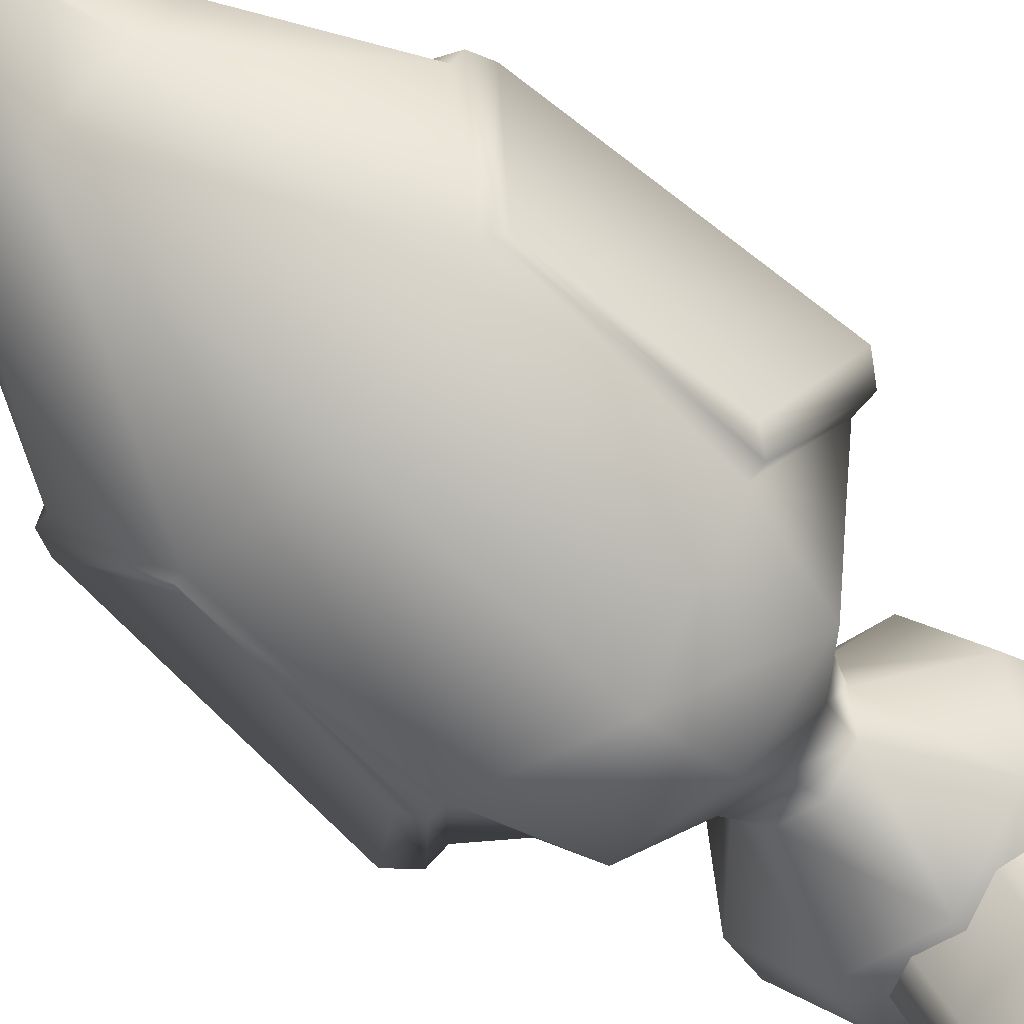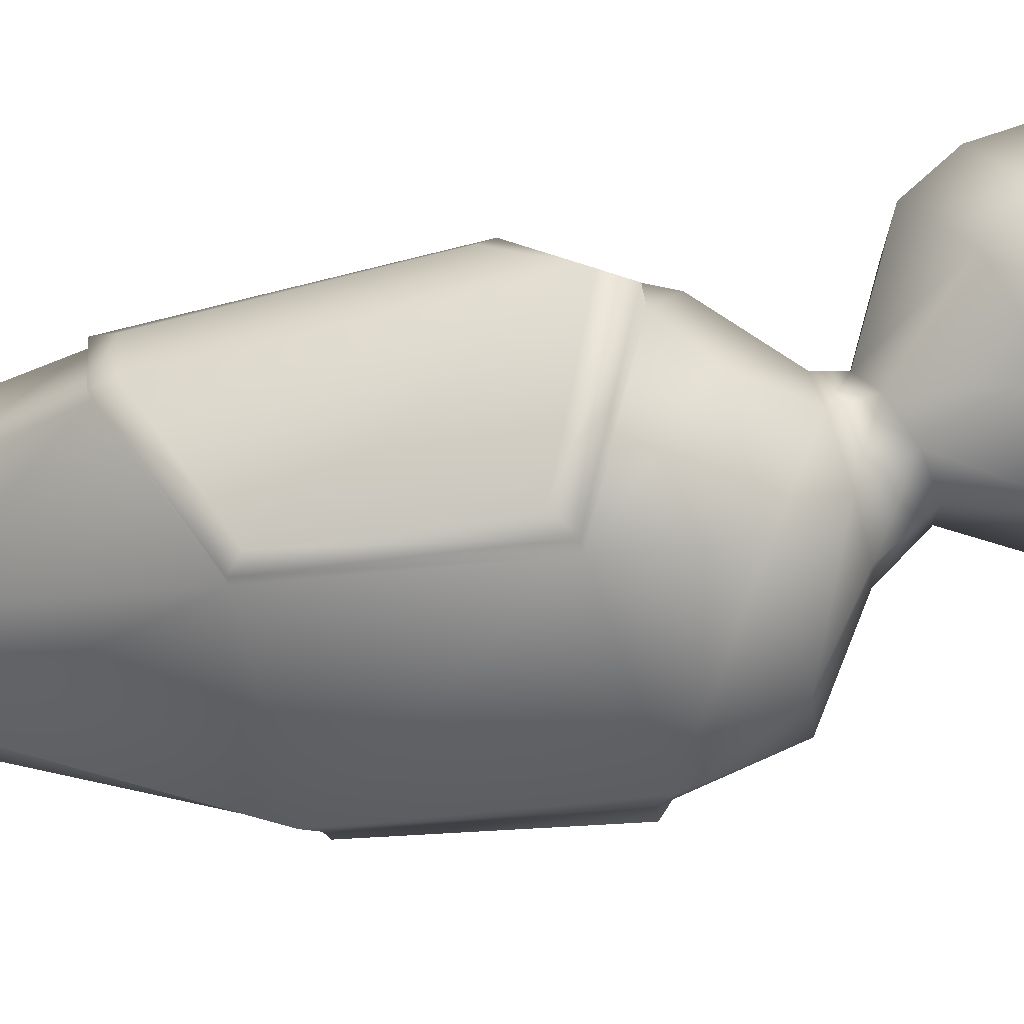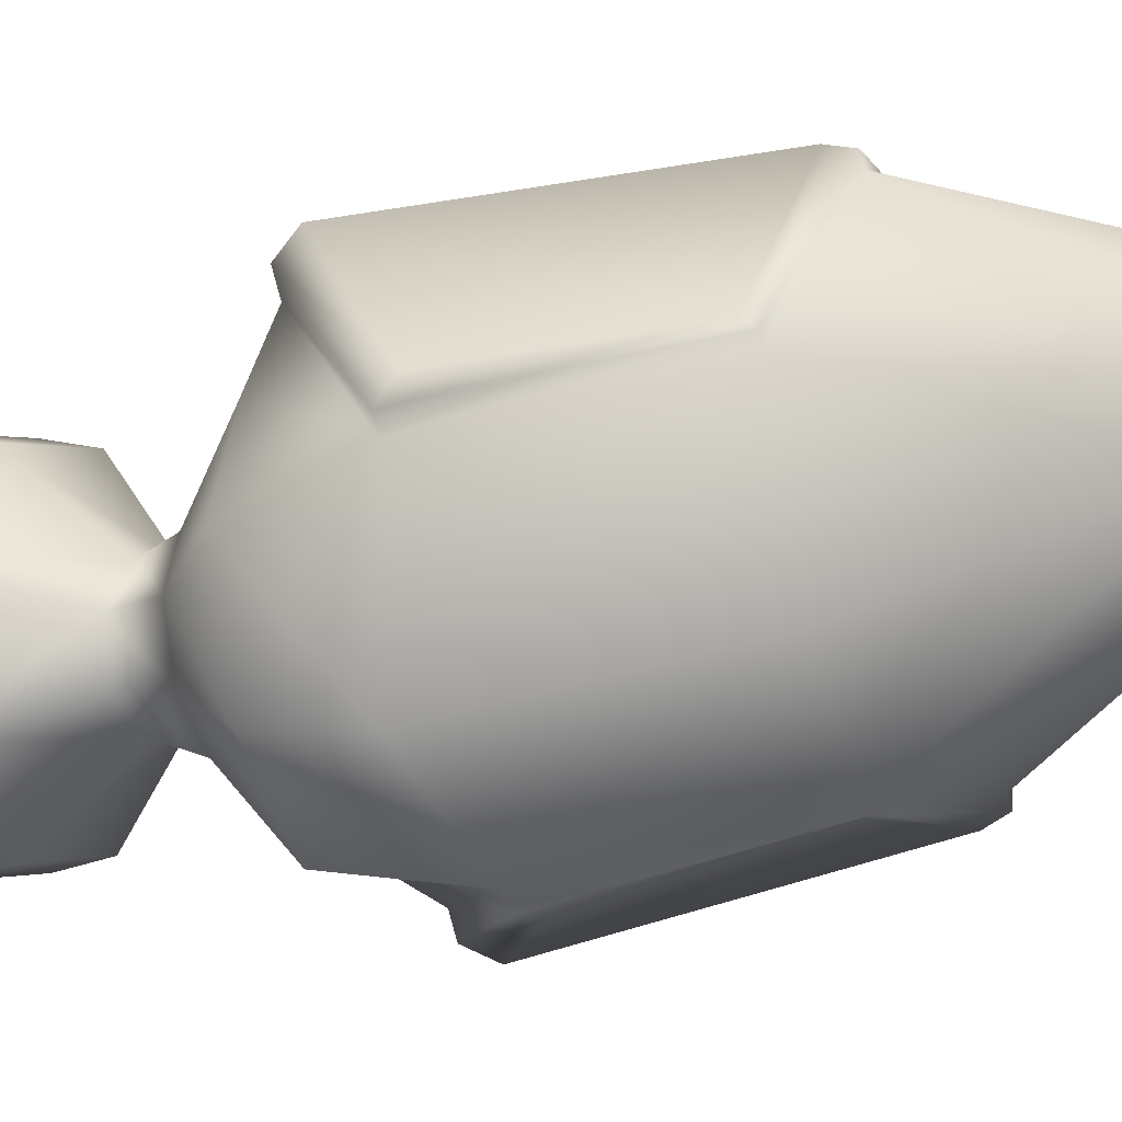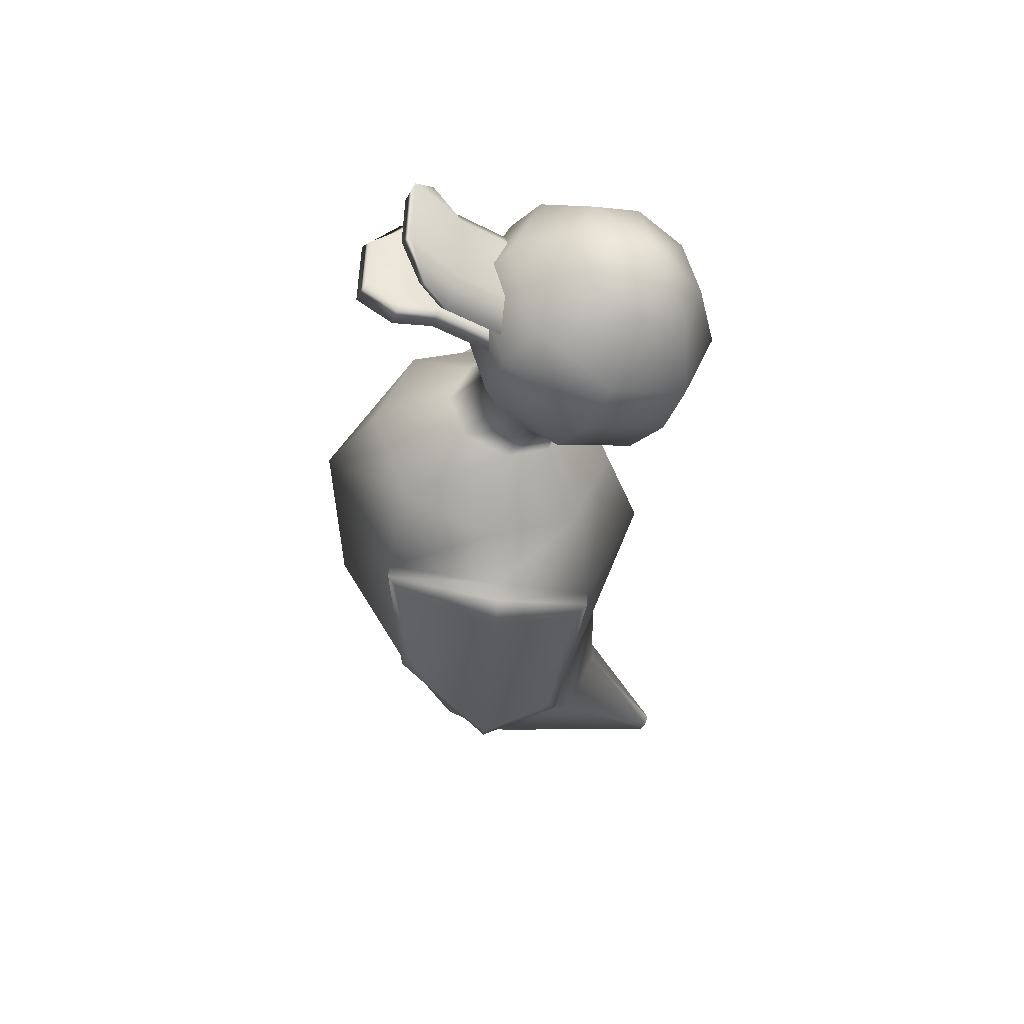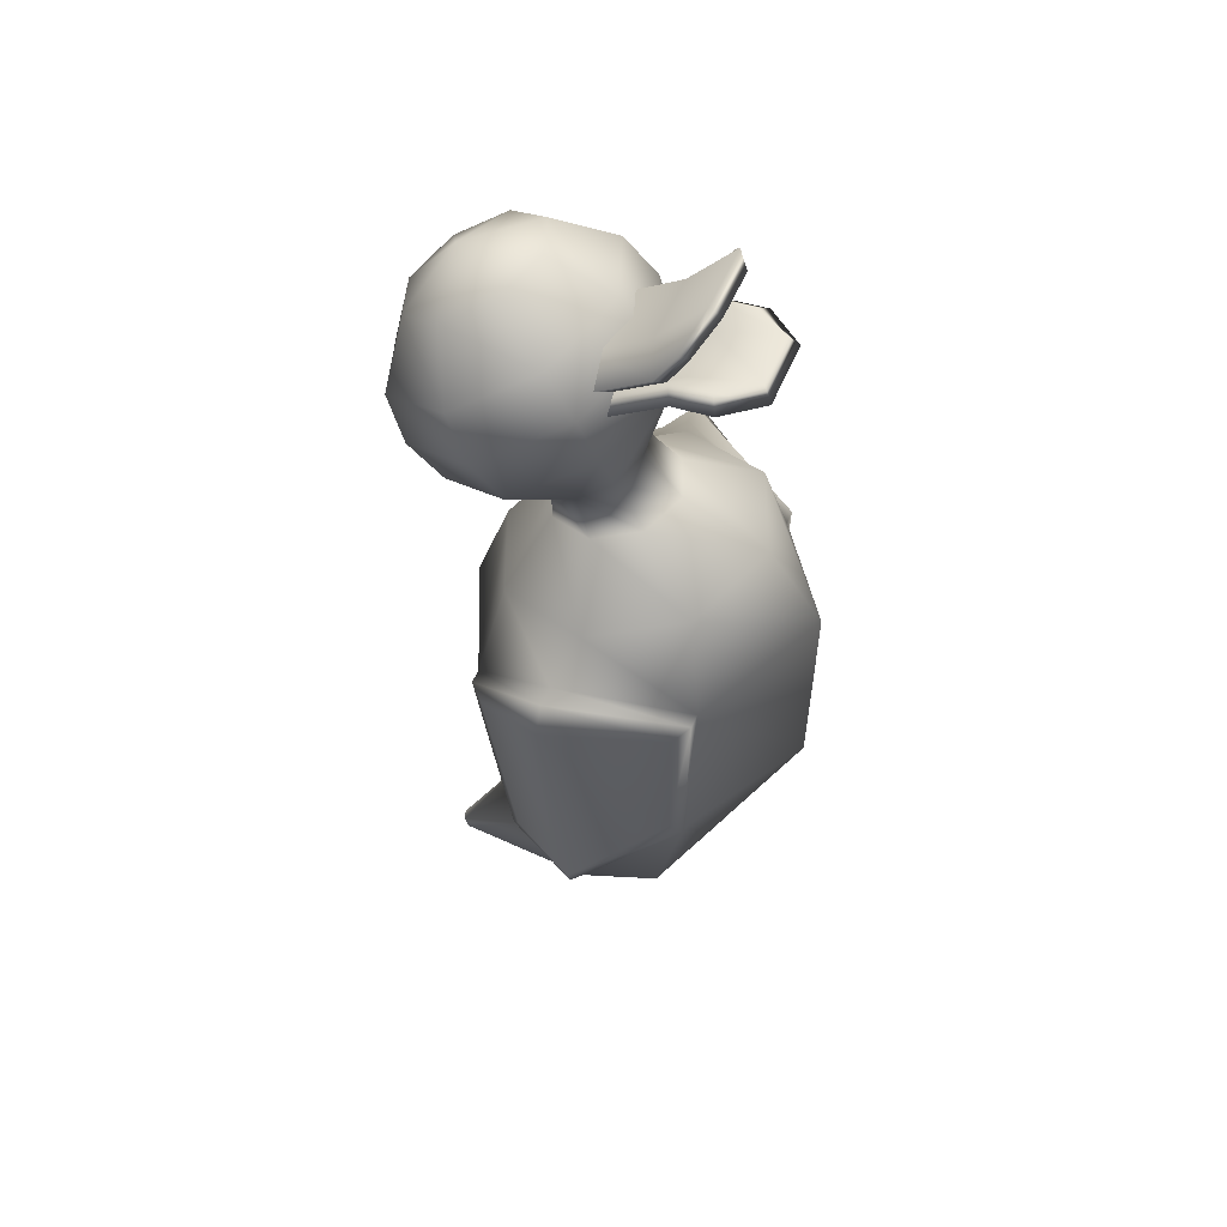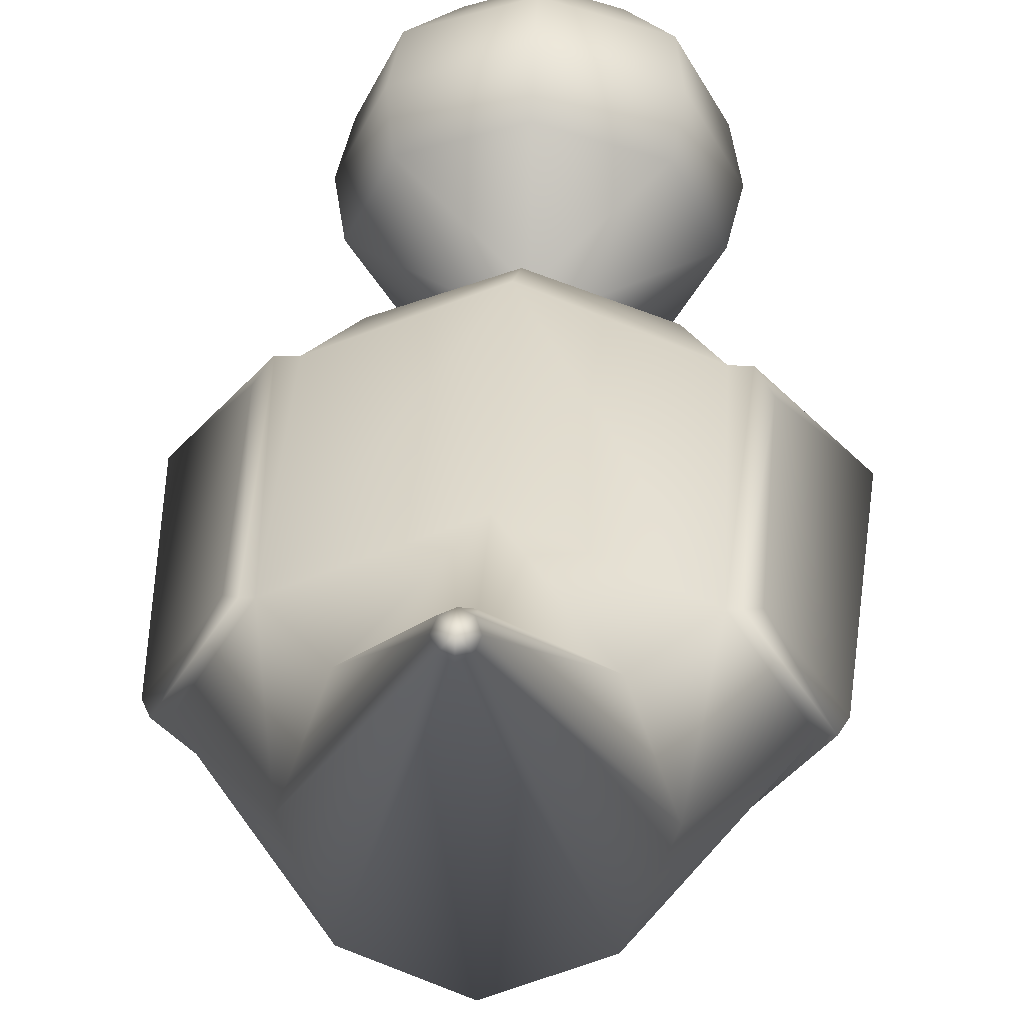
<metadata>
{"format":"obj","ext":"obj","renderer":"f3d","projection":"perspective","resolution":1024,"background":"white","views":[{"elev":-75.9,"azim":-132.0,"up":"+Y"},{"elev":-38.1,"azim":-79.6,"up":"+Y"},{"elev":-72.7,"azim":103.9,"up":"+Y"},{"elev":53.8,"azim":91.8,"up":"+Z"},{"elev":52.7,"azim":-67.9,"up":"+Z"},{"elev":26.4,"azim":-177.0,"up":"+Y"}]}
</metadata>
<code>
v -1.614 11.32 14.57
v 0 11.9 14.24
v 0 7.941 16.52
v -1.614 8.52 16.19
v -2.283 9.918 15.38
v -3.897 14.91 16.23
v 0 16.31 15.42
v 0 6.759 20.93
v -3.897 8.157 20.12
v -5.512 11.53 18.17
v -4.218 16.33 18.04
v 0 17.84 17.17
v 0 7.507 23.13
v -4.218 9.021 22.26
v -5.966 12.67 20.15
v -3.897 17.19 20.18
v 0 18.59 19.37
v 0 9.042 24.88
v -3.897 10.44 24.08
v -5.512 13.82 22.13
v -2.353 16.96 23.17
v 0 17.8 22.68
v 0 12.04 26.01
v -2.353 12.88 25.52
v -3.328 14.92 24.35
v 0 15.66 25.32
v -2.077 11.09 13.52
v 0 11.93 13.32
v 0 6.207 14.65
v -2.077 7.045 14.46
v -2.937 9.068 13.99
v -4.257 12.39 10.62
v 0 14.11 10.22
v 0 2.382 12.94
v -4.257 4.099 12.54
v -6.02 8.246 11.58
v -5.525 13.23 6.137
v 0 15.69 5.567
v 0 -0.1128 9.457
v -5.525 3.279 8.17
v -7.813 8.825 10.16
v -5.525 11.8 -4.603
v 0 13.82 -3.89
v 0 0 0
v -5.525 3.537 -0.5696
v -7.813 7.959 -3.683
v -3.265 12.48 -9.158
v 0 13.96 -8.976
v 0 4.397 -10.17
v -3.265 5.682 -10.01
v -4.618 8.909 -9.597
v -0.3772 17.47 -15.9
v 0 17.59 -15.77
v 0 17.27 -16.28
v 0 16.79 -16.63
v -0.3772 16.9 -16.51
v -0.5335 17.19 -16.2
v -6.751 3.927 7.469
v -9.547 8.751 9.202
v -6.099 4.151 -0.1337
v -8.625 7.997 -2.842
v -6.751 12.58 5.7
v -6.44 11.34 -3.642
v -8.769 8.825 10.16
v -6.201 13.23 6.137
v -5.928 11.8 -4.603
v -8.311 7.959 -3.683
v -5.877 3.537 -0.5696
v -6.201 3.279 8.17
v 1.614 11.32 14.57
v 1.614 8.52 16.19
v 2.283 9.918 15.38
v 3.897 14.91 16.23
v 3.897 8.157 20.12
v 5.512 11.53 18.17
v 4.218 16.33 18.04
v 4.218 9.021 22.26
v 5.966 12.67 20.15
v 3.897 17.19 20.18
v 3.897 10.44 24.08
v 5.512 13.82 22.13
v 2.353 16.96 23.17
v 2.353 12.88 25.52
v 3.328 14.92 24.35
v 2.077 11.09 13.52
v 2.077 7.045 14.46
v 2.937 9.068 13.99
v 4.257 12.39 10.62
v 4.257 4.099 12.54
v 6.02 8.246 11.58
v 5.525 13.23 6.137
v 5.525 3.279 8.17
v 7.813 8.825 10.16
v 5.525 11.8 -4.603
v 5.525 3.537 -0.5696
v 7.813 7.959 -3.683
v 3.265 12.48 -9.158
v 3.265 5.682 -10.01
v 4.618 8.909 -9.597
v 0.3772 17.47 -15.9
v 0.3772 16.9 -16.51
v 0.5335 17.19 -16.2
v 6.751 3.927 7.469
v 9.547 8.751 9.202
v 6.099 4.151 -0.1337
v 8.625 7.997 -2.842
v 6.751 12.58 5.7
v 6.44 11.34 -3.642
v 8.769 8.825 10.16
v 6.201 13.23 6.137
v 5.928 11.8 -4.603
v 8.311 7.959 -3.683
v 5.877 3.537 -0.5696
v 6.201 3.279 8.17
v -2.352 5.275 25.34
v 2.352 5.275 25.34
v -2.998 5.615 25.87
v 2.998 5.615 25.87
v -2.998 8.995 22.69
v 2.998 8.995 22.69
v -2.352 8.655 22.16
v 2.352 8.655 22.16
v -1.627 4.944 27.42
v -1.627 9.503 23.48
v -1.277 9.053 22.78
v -1.277 4.495 26.72
v 1.627 4.944 27.42
v 1.627 9.503 23.48
v 1.277 9.053 22.78
v 1.277 4.495 26.72
v 1.627 6.995 25.09
v -1.627 6.995 25.09
v -2.998 6.487 24.31
v -2.352 6.148 23.78
v -1.277 6.546 24.4
v 1.277 6.546 24.4
v 2.352 6.148 23.78
v 2.998 6.487 24.31
v 2.352 4.364 23.93
v -2.352 4.364 23.93
v 2.998 4.024 23.4
v -2.998 4.024 23.4
v 2.998 8.315 21.64
v -2.998 8.315 21.64
v 2.352 8.655 22.16
v -2.352 8.655 22.16
v 1.627 2.337 23.37
v 1.627 7.807 20.85
v 1.277 8.256 21.55
v 1.277 2.786 24.07
v -1.627 2.337 23.37
v -1.627 7.807 20.85
v -1.277 8.256 21.55
v -1.277 2.786 24.07
v -1.627 5.3 22.46
v 1.627 5.3 22.46
v 2.998 5.808 23.25
v 2.352 6.148 23.78
v 1.277 5.749 23.16
v -1.277 5.749 23.16
v -2.352 6.148 23.78
v -2.998 5.808 23.25
f 2 1 6 7
f 4 3 8 9
f 5 4 9 10
f 1 5 10 6
f 6 11 12 7
f 8 13 14 9
f 9 14 15 10
f 10 15 11 6
f 11 16 17 12
f 13 18 19 14
f 14 19 20 15
f 15 20 16 11
f 16 21 22 17
f 18 23 24 19
f 19 24 25 20
f 20 25 21 16
f 53 54 52
f 56 54 55
f 57 54 56
f 52 54 57
f 22 21 26
f 24 23 26
f 25 24 26
f 21 25 26
f 2 28 27 1
f 4 30 29 3
f 5 31 30 4
f 1 27 31 5
f 28 33 32 27
f 30 35 34 29
f 31 36 35 30
f 27 32 36 31
f 33 38 37 32
f 35 40 39 34
f 36 41 40 35
f 32 37 41 36
f 38 43 42 37
f 40 45 44 39
f 59 61 60 58
f 62 63 61 59
f 43 48 47 42
f 45 50 49 44
f 46 51 50 45
f 42 47 51 46
f 48 53 52 47
f 50 56 55 49
f 51 57 56 50
f 47 52 57 51
f 41 64 69 40
f 40 69 68 45
f 45 68 67 46
f 37 65 64 41
f 46 67 66 42
f 42 66 65 37
f 65 62 59 64
f 66 63 62 65
f 67 61 63 66
f 68 60 61 67
f 69 58 60 68
f 64 59 58 69
f 2 7 73 70
f 71 74 8 3
f 72 75 74 71
f 70 73 75 72
f 73 7 12 76
f 8 74 77 13
f 74 75 78 77
f 75 73 76 78
f 76 12 17 79
f 13 77 80 18
f 77 78 81 80
f 78 76 79 81
f 79 17 22 82
f 18 80 83 23
f 80 81 84 83
f 81 79 82 84
f 53 100 54
f 101 55 54
f 102 101 54
f 100 102 54
f 22 26 82
f 83 26 23
f 84 26 83
f 82 26 84
f 2 70 85 28
f 71 3 29 86
f 72 71 86 87
f 70 72 87 85
f 28 85 88 33
f 86 29 34 89
f 87 86 89 90
f 85 87 90 88
f 33 88 91 38
f 89 34 39 92
f 90 89 92 93
f 88 90 93 91
f 38 91 94 43
f 92 39 44 95
f 104 103 105 106
f 107 104 106 108
f 43 94 97 48
f 95 44 49 98
f 96 95 98 99
f 94 96 99 97
f 48 97 100 53
f 98 49 55 101
f 99 98 101 102
f 97 99 102 100
f 93 92 114 109
f 92 95 113 114
f 95 96 112 113
f 91 93 109 110
f 96 94 111 112
f 94 91 110 111
f 110 109 104 107
f 111 110 107 108
f 112 111 108 106
f 113 112 106 105
f 114 113 105 103
f 109 114 103 104
f 115 126 123 117
f 117 123 132 133
f 134 135 126 115
f 116 137 138 118
f 134 115 117 133
f 131 132 123 127
f 130 126 135 136
f 127 123 126 130
f 127 118 138 131
f 130 136 137 116
f 127 130 116 118
f 128 124 132 131
f 133 132 124 119
f 121 134 133 119
f 121 125 135 134
f 135 125 129 136
f 137 136 129 122
f 138 137 122 120
f 131 138 120 128
f 139 150 147 141
f 141 147 156 157
f 158 159 150 139
f 140 161 162 142
f 158 139 141 157
f 155 156 147 151
f 154 150 159 160
f 151 147 150 154
f 151 142 162 155
f 154 160 161 140
f 151 154 140 142
f 152 148 156 155
f 157 156 148 143
f 145 158 157 143
f 145 149 159 158
f 159 149 153 160
f 161 160 153 146
f 162 161 146 144
f 155 162 144 152

</code>
